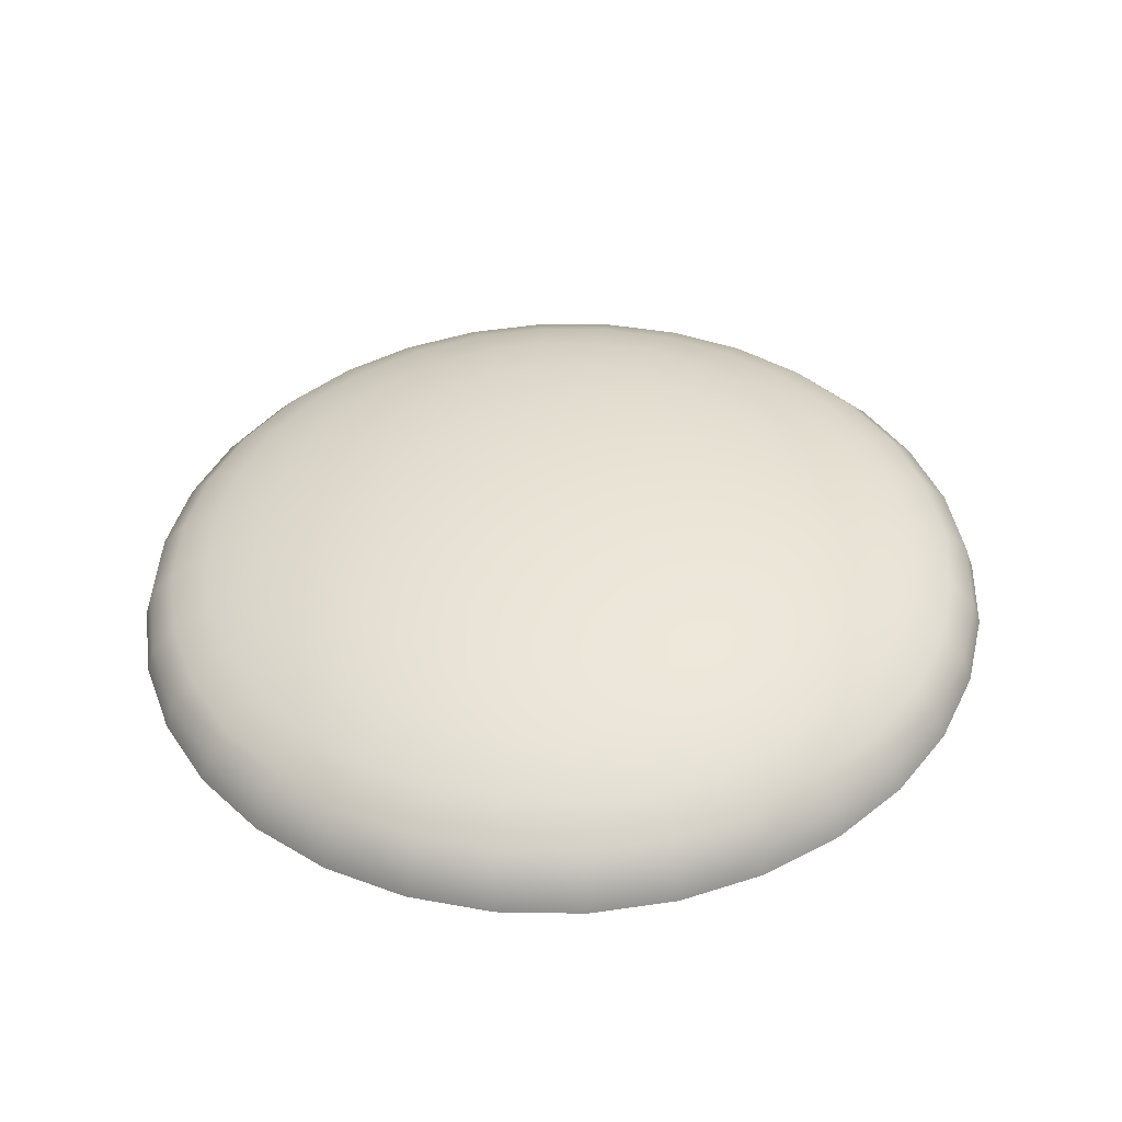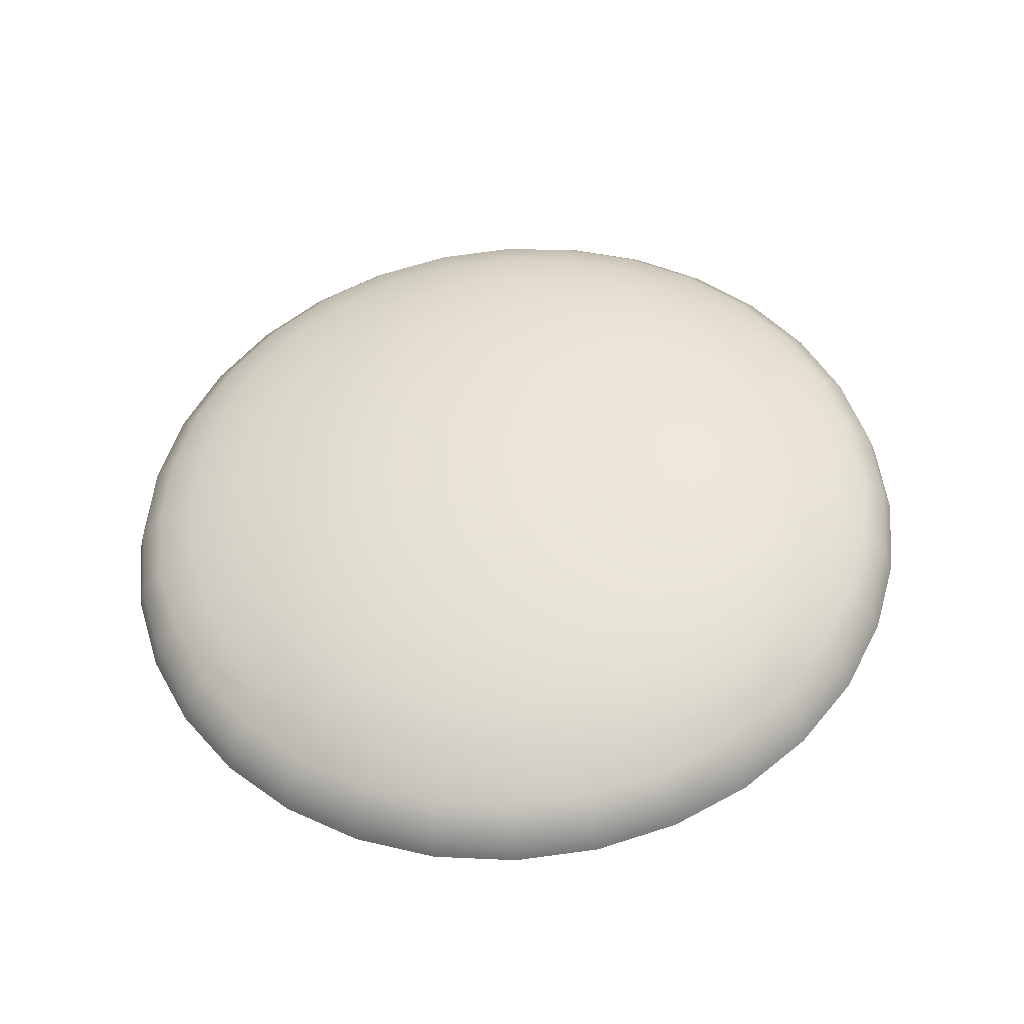
<metadata>
{"format":"obj","ext":"obj","renderer":"f3d","projection":"perspective","resolution":1024,"background":"white","views":[{"elev":31.4,"azim":-171.8,"up":"+Z"},{"elev":62.0,"azim":-23.4,"up":"+Z"}]}
</metadata>
<code>
o mesh79/mesh79-geometry#mesh79-geometry
v -0.09989 0.4159 0.4508
v -0.1003 0.4159 0.4508
v -0.09989 0.4138 0.4513
v -0.1007 0.4179 0.4502
v -0.1007 0.4158 0.4508
v -0.09947 0.4159 0.4508
v -0.09989 0.4179 0.4502
v -0.1015 0.4176 0.4503
v -0.1011 0.4156 0.4509
v -0.09906 0.4158 0.4508
v -0.09906 0.4179 0.4502
v -0.1011 0.4197 0.4495
v -0.1023 0.4193 0.4496
v -0.1023 0.4172 0.4503
v -0.1014 0.4153 0.4509
v -0.09868 0.4156 0.4509
v -0.09825 0.4176 0.4503
v -0.09868 0.4197 0.4495
v -0.09989 0.4198 0.4495
v -0.1034 0.4188 0.4497
v -0.1029 0.4167 0.4504
v -0.1017 0.415 0.451
v -0.09835 0.4153 0.4509
v -0.09751 0.4172 0.4503
v -0.09751 0.4193 0.4496
v -0.1014 0.4212 0.4488
v -0.1029 0.4208 0.4489
v -0.1043 0.4201 0.449
v -0.1043 0.418 0.4499
v -0.1035 0.4161 0.4506
v -0.1019 0.4146 0.451
v -0.09808 0.415 0.451
v -0.09686 0.4167 0.4504
v -0.09644 0.4188 0.4497
v -0.09835 0.4212 0.4488
v -0.09686 0.4208 0.4489
v -0.09989 0.4214 0.4488
v -0.1055 0.4191 0.4492
v -0.1051 0.4171 0.45
v -0.1039 0.4153 0.4507
v -0.102 0.4142 0.4511
v -0.09788 0.4146 0.451
v -0.09633 0.4161 0.4506
v -0.09549 0.418 0.4499
v -0.09549 0.4201 0.449
v -0.1017 0.4225 0.4481
v -0.1035 0.4219 0.4482
v -0.1051 0.4211 0.4483
v -0.1065 0.42 0.4485
v -0.1065 0.4179 0.4495
v -0.1056 0.416 0.4502
v -0.1041 0.4146 0.4508
v -0.1021 0.4138 0.4512
v -0.09775 0.4142 0.4511
v -0.09594 0.4153 0.4507
v -0.09472 0.4171 0.45
v -0.0943 0.4191 0.4492
v -0.09808 0.4225 0.4481
v -0.09633 0.4219 0.4482
v -0.09472 0.4211 0.4483
v -0.09989 0.4226 0.448
v -0.1076 0.4186 0.4488
v -0.1072 0.4166 0.4497
v -0.106 0.4149 0.4505
v -0.102 0.4134 0.4513
v -0.09771 0.4138 0.4512
v -0.09569 0.4146 0.4508
v -0.09415 0.416 0.4502
v -0.09331 0.4179 0.4495
v -0.09331 0.42 0.4485
v -0.1019 0.4234 0.4473
v -0.1039 0.4228 0.4474
v -0.1056 0.4218 0.4476
v -0.1072 0.4206 0.4478
v -0.1085 0.419 0.4481
v -0.1085 0.417 0.4491
v -0.1077 0.4151 0.45
v -0.1042 0.4137 0.451
v -0.1019 0.4129 0.4514
v -0.09775 0.4134 0.4513
v -0.09379 0.4149 0.4505
v -0.09258 0.4166 0.4497
v -0.09215 0.4186 0.4488
v -0.09788 0.4234 0.4473
v -0.09594 0.4228 0.4474
v -0.09415 0.4218 0.4476
v -0.09258 0.4206 0.4478
v -0.09989 0.4235 0.4472
v -0.1095 0.4173 0.4485
v -0.109 0.4153 0.4494
v -0.1061 0.4137 0.4507
v -0.1041 0.4129 0.4512
v -0.1017 0.4126 0.4514
v -0.09788 0.4129 0.4514
v -0.09561 0.4137 0.451
v -0.09213 0.4151 0.45
v -0.09129 0.417 0.4491
v -0.09129 0.419 0.4481
v -0.09989 0.4241 0.4465
v -0.102 0.4238 0.4465
v -0.1041 0.4232 0.4467
v -0.106 0.4222 0.4469
v -0.109 0.4193 0.4474
v -0.11 0.4174 0.4478
v -0.11 0.4154 0.4488
v -0.1078 0.4136 0.4503
v -0.1039 0.4121 0.4513
v -0.1014 0.4123 0.4515
v -0.09808 0.4126 0.4514
v -0.09569 0.4129 0.4512
v -0.09367 0.4137 0.4507
v -0.09076 0.4153 0.4494
v -0.09033 0.4173 0.4485
v -0.09775 0.4238 0.4465
v -0.09569 0.4232 0.4467
v -0.09379 0.4222 0.4469
v -0.09076 0.4193 0.4474
v -0.1077 0.4209 0.4471
v -0.1107 0.4154 0.4482
v -0.1092 0.4135 0.4498
v -0.106 0.4125 0.4509
v -0.1035 0.4114 0.4515
v -0.1011 0.412 0.4515
v -0.09835 0.4123 0.4515
v -0.09594 0.4121 0.4513
v -0.09198 0.4136 0.4503
v -0.08975 0.4154 0.4488
v -0.08975 0.4174 0.4478
v -0.09213 0.4209 0.4471
v -0.09989 0.4241 0.4458
v -0.1021 0.4239 0.4458
v -0.1042 0.4233 0.446
v -0.1061 0.4223 0.4462
v -0.1092 0.4193 0.4468
v -0.1102 0.4173 0.4471
v -0.1109 0.4153 0.4475
v -0.1109 0.4133 0.4486
v -0.1102 0.4134 0.4492
v -0.1077 0.4121 0.4506
v -0.1056 0.4113 0.4512
v -0.1029 0.4108 0.4516
v -0.1007 0.4118 0.4516
v -0.09868 0.412 0.4515
v -0.09633 0.4114 0.4515
v -0.09379 0.4125 0.4509
v -0.09058 0.4135 0.4498
v -0.08912 0.4154 0.4482
v -0.09771 0.4239 0.4458
v -0.09561 0.4233 0.446
v -0.09367 0.4223 0.4462
v -0.09058 0.4193 0.4468
v -0.08955 0.4173 0.4471
v -0.1078 0.4209 0.4464
v -0.1111 0.4131 0.4479
v -0.109 0.4117 0.4501
v -0.1051 0.4103 0.4514
v -0.1023 0.4102 0.4517
v -0.1003 0.4117 0.4516
v -0.09906 0.4118 0.4516
v -0.09686 0.4108 0.4516
v -0.09415 0.4113 0.4512
v -0.09213 0.4121 0.4506
v -0.08955 0.4134 0.4492
v -0.08891 0.4133 0.4486
v -0.08891 0.4153 0.4475
v -0.09198 0.4209 0.4464
v -0.11 0.4114 0.4496
v -0.1109 0.411 0.4483
v -0.1072 0.4106 0.4509
v -0.1043 0.4094 0.4515
v -0.1015 0.4098 0.4518
v -0.09989 0.4116 0.4516
v -0.09947 0.4117 0.4516
v -0.09751 0.4102 0.4517
v -0.09472 0.4103 0.4514
v -0.09076 0.4117 0.4501
v -0.08869 0.4131 0.4479
v -0.1107 0.4112 0.449
v -0.1085 0.41 0.4505
v -0.1065 0.4093 0.4511
v -0.1034 0.4086 0.4517
v -0.1007 0.4096 0.4518
v -0.09825 0.4098 0.4518
v -0.09549 0.4094 0.4515
v -0.09258 0.4106 0.4509
v -0.08975 0.4114 0.4496
v -0.08891 0.411 0.4483
v -0.1095 0.4095 0.45
v -0.1102 0.4089 0.4487
v -0.1055 0.4081 0.4513
v -0.1023 0.408 0.4518
v -0.09989 0.4095 0.4518
v -0.09906 0.4096 0.4518
v -0.09644 0.4086 0.4517
v -0.09331 0.4093 0.4511
v -0.09129 0.41 0.4505
v -0.08912 0.4112 0.449
v -0.11 0.4091 0.4494
v -0.1076 0.4084 0.4508
v -0.1043 0.4071 0.4515
v -0.1011 0.4077 0.4519
v -0.09751 0.408 0.4518
v -0.0943 0.4081 0.4513
v -0.09033 0.4095 0.45
v -0.08955 0.4089 0.4487
v -0.1085 0.4077 0.4503
v -0.1092 0.407 0.4491
v -0.1065 0.407 0.451
v -0.1029 0.4064 0.4517
v -0.09989 0.4076 0.4519
v -0.09868 0.4077 0.4519
v -0.09549 0.4071 0.4515
v -0.09215 0.4084 0.4508
v -0.08975 0.4091 0.4494
v -0.109 0.4073 0.4497
v -0.1051 0.4059 0.4512
v -0.1014 0.406 0.4518
v -0.09686 0.4064 0.4517
v -0.09331 0.407 0.451
v -0.09129 0.4077 0.4503
v -0.09058 0.407 0.4491
v -0.1072 0.4062 0.4506
v -0.1078 0.4054 0.4494
v -0.1035 0.405 0.4514
v -0.09989 0.4058 0.4518
v -0.09835 0.406 0.4518
v -0.09472 0.4059 0.4512
v -0.09076 0.4073 0.4497
v -0.1077 0.4056 0.4501
v -0.1056 0.4049 0.4508
v -0.1017 0.4045 0.4515
v -0.09633 0.405 0.4514
v -0.09258 0.4062 0.4506
v -0.09198 0.4054 0.4494
v -0.1061 0.404 0.4497
v -0.1039 0.404 0.451
v -0.09989 0.4044 0.4515
v -0.09808 0.4045 0.4515
v -0.09415 0.4049 0.4508
v -0.09213 0.4056 0.4501
v -0.106 0.4043 0.4503
v -0.1019 0.4034 0.4511
v -0.09594 0.404 0.451
v -0.09367 0.404 0.4497
v -0.1042 0.403 0.4499
v -0.1041 0.4033 0.4505
v -0.09989 0.4032 0.4512
v -0.09788 0.4034 0.4511
v -0.09379 0.4043 0.4503
v -0.102 0.4027 0.4506
v -0.09569 0.4033 0.4505
v -0.09561 0.403 0.4499
v -0.1021 0.4024 0.45
v -0.09989 0.4025 0.4507
v -0.09775 0.4027 0.4506
v -0.09989 0.4021 0.4501
v -0.09771 0.4024 0.45
f 1 2 3
f 1 4 2
f 2 5 3
f 1 3 6
f 4 1 7
f 8 2 4
f 2 8 5
f 5 9 3
f 6 3 10
f 11 1 6
f 1 11 7
f 7 12 4
f 4 13 8
f 14 5 8
f 5 14 9
f 9 15 3
f 10 3 16
f 17 6 10
f 6 17 11
f 18 7 11
f 12 7 19
f 13 4 12
f 20 8 13
f 8 20 14
f 21 9 14
f 9 21 15
f 15 22 3
f 16 3 23
f 24 10 16
f 10 24 17
f 25 11 17
f 7 18 19
f 11 25 18
f 19 26 12
f 12 27 13
f 13 28 20
f 29 14 20
f 14 29 21
f 30 15 21
f 15 30 22
f 22 31 3
f 23 3 32
f 33 16 23
f 16 33 24
f 34 17 24
f 17 34 25
f 35 19 18
f 36 18 25
f 26 19 37
f 27 12 26
f 28 13 27
f 38 20 28
f 20 38 29
f 39 21 29
f 21 39 30
f 40 22 30
f 22 40 31
f 31 41 3
f 32 3 42
f 43 23 32
f 23 43 33
f 44 24 33
f 24 44 34
f 45 25 34
f 19 35 37
f 18 36 35
f 25 45 36
f 37 46 26
f 26 47 27
f 27 48 28
f 28 49 38
f 50 29 38
f 29 50 39
f 51 30 39
f 30 51 40
f 52 31 40
f 31 52 41
f 41 53 3
f 42 3 54
f 55 32 42
f 32 55 43
f 56 33 43
f 33 56 44
f 57 34 44
f 34 57 45
f 58 37 35
f 59 35 36
f 60 36 45
f 46 37 61
f 47 26 46
f 48 27 47
f 49 28 48
f 62 38 49
f 38 62 50
f 63 39 50
f 39 63 51
f 64 40 51
f 40 64 52
f 52 53 41
f 3 53 65
f 54 3 66
f 67 42 54
f 42 67 55
f 68 43 55
f 43 68 56
f 69 44 56
f 44 69 57
f 70 45 57
f 37 58 61
f 35 59 58
f 36 60 59
f 45 70 60
f 61 71 46
f 46 72 47
f 47 73 48
f 48 74 49
f 49 75 62
f 76 50 62
f 50 76 63
f 77 51 63
f 51 77 64
f 64 78 52
f 53 52 78
f 78 65 53
f 3 65 79
f 3 80 66
f 66 67 54
f 81 55 67
f 55 81 68
f 82 56 68
f 56 82 69
f 83 57 69
f 57 83 70
f 84 61 58
f 85 58 59
f 86 59 60
f 87 60 70
f 71 61 88
f 72 46 71
f 73 47 72
f 74 48 73
f 75 49 74
f 89 62 75
f 62 89 76
f 90 63 76
f 63 90 77
f 77 91 64
f 78 64 91
f 65 78 92
f 92 79 65
f 3 79 93
f 3 94 80
f 80 95 66
f 67 66 95
f 95 81 67
f 96 68 81
f 68 96 82
f 97 69 82
f 69 97 83
f 98 70 83
f 61 84 88
f 58 85 84
f 59 86 85
f 60 87 86
f 70 98 87
f 99 71 88
f 100 72 71
f 101 73 72
f 102 74 73
f 74 103 75
f 75 104 89
f 105 76 89
f 76 105 90
f 90 106 77
f 91 77 106
f 91 92 78
f 79 92 107
f 107 93 79
f 3 93 108
f 3 109 94
f 94 110 80
f 95 80 110
f 81 95 111
f 111 96 81
f 112 82 96
f 82 112 97
f 113 83 97
f 83 113 98
f 84 99 88
f 85 114 84
f 86 115 85
f 87 116 86
f 117 87 98
f 71 99 100
f 72 100 101
f 73 101 102
f 74 102 118
f 103 74 118
f 104 75 103
f 119 89 104
f 89 119 105
f 105 120 90
f 106 90 120
f 106 121 91
f 92 91 121
f 121 107 92
f 93 107 122
f 122 108 93
f 3 108 123
f 3 124 109
f 109 125 94
f 110 94 125
f 110 111 95
f 96 111 126
f 126 112 96
f 127 97 112
f 97 127 113
f 128 98 113
f 99 84 114
f 114 85 115
f 115 86 116
f 116 87 129
f 87 117 129
f 98 128 117
f 130 100 99
f 131 101 100
f 132 102 101
f 133 118 102
f 118 134 103
f 103 135 104
f 104 136 119
f 137 105 119
f 120 105 138
f 120 139 106
f 121 106 139
f 107 121 140
f 140 122 107
f 108 122 141
f 141 123 108
f 3 123 142
f 3 143 124
f 124 144 109
f 125 109 144
f 125 145 110
f 111 110 145
f 145 126 111
f 112 126 146
f 146 127 112
f 147 113 127
f 113 147 128
f 114 130 99
f 115 148 114
f 116 149 115
f 129 150 116
f 151 129 117
f 152 117 128
f 100 130 131
f 101 131 132
f 102 132 133
f 118 133 153
f 134 118 153
f 135 103 134
f 136 104 135
f 154 119 136
f 105 137 138
f 119 154 137
f 138 155 120
f 139 120 155
f 139 140 121
f 122 140 156
f 156 141 122
f 123 141 157
f 157 142 123
f 3 142 158
f 3 159 143
f 143 160 124
f 144 124 160
f 144 161 125
f 145 125 161
f 126 145 162
f 162 146 126
f 127 146 163
f 127 164 147
f 165 128 147
f 130 114 148
f 148 115 149
f 149 116 150
f 150 129 166
f 129 151 166
f 117 152 151
f 128 165 152
f 137 167 138
f 168 137 154
f 155 138 167
f 155 169 139
f 140 139 169
f 169 156 140
f 141 156 170
f 170 157 141
f 142 157 171
f 171 158 142
f 3 158 172
f 3 173 159
f 159 174 143
f 160 143 174
f 160 175 144
f 161 144 175
f 161 162 145
f 146 162 176
f 176 163 146
f 164 127 163
f 177 147 164
f 147 177 165
f 167 137 178
f 137 168 178
f 167 179 155
f 169 155 179
f 156 169 180
f 180 170 156
f 157 170 181
f 181 171 157
f 158 171 182
f 182 172 158
f 3 172 173
f 173 183 159
f 174 159 183
f 174 184 160
f 175 160 184
f 175 185 161
f 162 161 185
f 185 176 162
f 163 176 186
f 186 164 163
f 164 187 177
f 178 188 167
f 189 178 168
f 179 167 188
f 179 180 169
f 170 180 190
f 190 181 170
f 171 181 191
f 191 182 171
f 172 182 192
f 172 193 173
f 183 173 193
f 183 194 174
f 184 174 194
f 184 195 175
f 185 175 195
f 176 185 196
f 196 186 176
f 164 186 197
f 187 164 197
f 188 178 198
f 178 189 198
f 188 199 179
f 180 179 199
f 199 190 180
f 181 190 200
f 200 191 181
f 182 191 201
f 201 192 182
f 193 172 192
f 193 202 183
f 194 183 202
f 194 203 184
f 195 184 203
f 195 196 185
f 186 196 204
f 204 197 186
f 197 205 187
f 198 206 188
f 207 198 189
f 199 188 206
f 190 199 208
f 208 200 190
f 191 200 209
f 209 201 191
f 192 201 210
f 192 211 193
f 202 193 211
f 202 212 194
f 203 194 212
f 203 213 195
f 196 195 213
f 213 204 196
f 197 204 214
f 205 197 214
f 206 198 215
f 198 207 215
f 206 208 199
f 200 208 216
f 216 209 200
f 201 209 217
f 217 210 201
f 211 192 210
f 211 218 202
f 212 202 218
f 212 219 203
f 213 203 219
f 204 213 220
f 220 214 204
f 214 221 205
f 215 222 206
f 223 215 207
f 208 206 222
f 222 216 208
f 209 216 224
f 224 217 209
f 210 217 225
f 210 226 211
f 218 211 226
f 218 227 212
f 219 212 227
f 219 220 213
f 214 220 228
f 221 214 228
f 222 215 229
f 215 223 229
f 216 222 230
f 230 224 216
f 217 224 231
f 231 225 217
f 226 210 225
f 226 232 218
f 227 218 232
f 227 233 219
f 220 219 233
f 233 228 220
f 228 234 221
f 229 230 222
f 235 229 223
f 224 230 236
f 236 231 224
f 225 231 237
f 225 238 226
f 232 226 238
f 232 239 227
f 233 227 239
f 228 233 240
f 234 228 240
f 230 229 241
f 229 235 241
f 241 236 230
f 231 236 242
f 242 237 231
f 238 225 237
f 238 243 232
f 239 232 243
f 239 240 233
f 240 244 234
f 245 241 235
f 236 241 246
f 246 242 236
f 237 242 247
f 237 248 238
f 243 238 248
f 243 249 239
f 240 239 249
f 244 240 249
f 241 245 246
f 242 246 250
f 250 247 242
f 248 237 247
f 248 251 243
f 249 243 251
f 249 252 244
f 253 246 245
f 246 253 250
f 247 250 254
f 247 255 248
f 251 248 255
f 252 249 251
f 256 250 253
f 250 256 254
f 255 247 254
f 257 251 255
f 251 257 252
f 257 254 256
f 254 257 255
f 3 2 1
f 2 4 1
f 3 5 2
f 6 3 1
f 7 1 4
f 4 2 8
f 5 8 2
f 3 9 5
f 10 3 6
f 6 1 11
f 7 11 1
f 4 12 7
f 8 13 4
f 8 5 14
f 9 14 5
f 3 15 9
f 16 3 10
f 10 6 17
f 11 17 6
f 11 7 18
f 19 7 12
f 12 4 13
f 13 8 20
f 14 20 8
f 14 9 21
f 15 21 9
f 3 22 15
f 23 3 16
f 16 10 24
f 17 24 10
f 17 11 25
f 19 18 7
f 18 25 11
f 12 26 19
f 13 27 12
f 20 28 13
f 20 14 29
f 21 29 14
f 21 15 30
f 22 30 15
f 3 31 22
f 32 3 23
f 23 16 33
f 24 33 16
f 24 17 34
f 25 34 17
f 18 19 35
f 25 18 36
f 37 19 26
f 26 12 27
f 27 13 28
f 28 20 38
f 29 38 20
f 29 21 39
f 30 39 21
f 30 22 40
f 31 40 22
f 3 41 31
f 42 3 32
f 32 23 43
f 33 43 23
f 33 24 44
f 34 44 24
f 34 25 45
f 37 35 19
f 35 36 18
f 36 45 25
f 26 46 37
f 27 47 26
f 28 48 27
f 38 49 28
f 38 29 50
f 39 50 29
f 39 30 51
f 40 51 30
f 40 31 52
f 41 52 31
f 3 53 41
f 54 3 42
f 42 32 55
f 43 55 32
f 43 33 56
f 44 56 33
f 44 34 57
f 45 57 34
f 35 37 58
f 36 35 59
f 45 36 60
f 61 37 46
f 46 26 47
f 47 27 48
f 48 28 49
f 49 38 62
f 50 62 38
f 50 39 63
f 51 63 39
f 51 40 64
f 52 64 40
f 41 53 52
f 65 53 3
f 66 3 54
f 54 42 67
f 55 67 42
f 55 43 68
f 56 68 43
f 56 44 69
f 57 69 44
f 57 45 70
f 61 58 37
f 58 59 35
f 59 60 36
f 60 70 45
f 46 71 61
f 47 72 46
f 48 73 47
f 49 74 48
f 62 75 49
f 62 50 76
f 63 76 50
f 63 51 77
f 64 77 51
f 52 78 64
f 78 52 53
f 53 65 78
f 79 65 3
f 66 80 3
f 54 67 66
f 67 55 81
f 68 81 55
f 68 56 82
f 69 82 56
f 69 57 83
f 70 83 57
f 58 61 84
f 59 58 85
f 60 59 86
f 70 60 87
f 88 61 71
f 71 46 72
f 72 47 73
f 73 48 74
f 74 49 75
f 75 62 89
f 76 89 62
f 76 63 90
f 77 90 63
f 64 91 77
f 91 64 78
f 92 78 65
f 65 79 92
f 93 79 3
f 80 94 3
f 66 95 80
f 95 66 67
f 67 81 95
f 81 68 96
f 82 96 68
f 82 69 97
f 83 97 69
f 83 70 98
f 88 84 61
f 84 85 58
f 85 86 59
f 86 87 60
f 87 98 70
f 88 71 99
f 71 72 100
f 72 73 101
f 73 74 102
f 75 103 74
f 89 104 75
f 89 76 105
f 90 105 76
f 77 106 90
f 106 77 91
f 78 92 91
f 107 92 79
f 79 93 107
f 108 93 3
f 94 109 3
f 80 110 94
f 110 80 95
f 111 95 81
f 81 96 111
f 96 82 112
f 97 112 82
f 97 83 113
f 98 113 83
f 88 99 84
f 84 114 85
f 85 115 86
f 86 116 87
f 98 87 117
f 100 99 71
f 101 100 72
f 102 101 73
f 118 102 74
f 118 74 103
f 103 75 104
f 104 89 119
f 105 119 89
f 90 120 105
f 120 90 106
f 91 121 106
f 121 91 92
f 92 107 121
f 122 107 93
f 93 108 122
f 123 108 3
f 109 124 3
f 94 125 109
f 125 94 110
f 95 111 110
f 126 111 96
f 96 112 126
f 112 97 127
f 113 127 97
f 113 98 128
f 114 84 99
f 115 85 114
f 116 86 115
f 129 87 116
f 129 117 87
f 117 128 98
f 99 100 130
f 100 101 131
f 101 102 132
f 102 118 133
f 103 134 118
f 104 135 103
f 119 136 104
f 119 105 137
f 138 105 120
f 106 139 120
f 139 106 121
f 140 121 107
f 107 122 140
f 141 122 108
f 108 123 141
f 142 123 3
f 124 143 3
f 109 144 124
f 144 109 125
f 110 145 125
f 145 110 111
f 111 126 145
f 146 126 112
f 112 127 146
f 127 113 147
f 128 147 113
f 99 130 114
f 114 148 115
f 115 149 116
f 116 150 129
f 117 129 151
f 128 117 152
f 131 130 100
f 132 131 101
f 133 132 102
f 153 133 118
f 153 118 134
f 134 103 135
f 135 104 136
f 136 119 154
f 138 137 105
f 137 154 119
f 120 155 138
f 155 120 139
f 121 140 139
f 156 140 122
f 122 141 156
f 157 141 123
f 123 142 157
f 158 142 3
f 143 159 3
f 124 160 143
f 160 124 144
f 125 161 144
f 161 125 145
f 162 145 126
f 126 146 162
f 163 146 127
f 147 164 127
f 147 128 165
f 148 114 130
f 149 115 148
f 150 116 149
f 166 129 150
f 166 151 129
f 151 152 117
f 152 165 128
f 138 167 137
f 154 137 168
f 167 138 155
f 139 169 155
f 169 139 140
f 140 156 169
f 170 156 141
f 141 157 170
f 171 157 142
f 142 158 171
f 172 158 3
f 159 173 3
f 143 174 159
f 174 143 160
f 144 175 160
f 175 144 161
f 145 162 161
f 176 162 146
f 146 163 176
f 163 127 164
f 164 147 177
f 165 177 147
f 178 137 167
f 178 168 137
f 155 179 167
f 179 155 169
f 180 169 156
f 156 170 180
f 181 170 157
f 157 171 181
f 182 171 158
f 158 172 182
f 173 172 3
f 159 183 173
f 183 159 174
f 160 184 174
f 184 160 175
f 161 185 175
f 185 161 162
f 162 176 185
f 186 176 163
f 163 164 186
f 177 187 164
f 167 188 178
f 168 178 189
f 188 167 179
f 169 180 179
f 190 180 170
f 170 181 190
f 191 181 171
f 171 182 191
f 192 182 172
f 173 193 172
f 193 173 183
f 174 194 183
f 194 174 184
f 175 195 184
f 195 175 185
f 196 185 176
f 176 186 196
f 197 186 164
f 197 164 187
f 198 178 188
f 198 189 178
f 179 199 188
f 199 179 180
f 180 190 199
f 200 190 181
f 181 191 200
f 201 191 182
f 182 192 201
f 192 172 193
f 183 202 193
f 202 183 194
f 184 203 194
f 203 184 195
f 185 196 195
f 204 196 186
f 186 197 204
f 187 205 197
f 188 206 198
f 189 198 207
f 206 188 199
f 208 199 190
f 190 200 208
f 209 200 191
f 191 201 209
f 210 201 192
f 193 211 192
f 211 193 202
f 194 212 202
f 212 194 203
f 195 213 203
f 213 195 196
f 196 204 213
f 214 204 197
f 214 197 205
f 215 198 206
f 215 207 198
f 199 208 206
f 216 208 200
f 200 209 216
f 217 209 201
f 201 210 217
f 210 192 211
f 202 218 211
f 218 202 212
f 203 219 212
f 219 203 213
f 220 213 204
f 204 214 220
f 205 221 214
f 206 222 215
f 207 215 223
f 222 206 208
f 208 216 222
f 224 216 209
f 209 217 224
f 225 217 210
f 211 226 210
f 226 211 218
f 212 227 218
f 227 212 219
f 213 220 219
f 228 220 214
f 228 214 221
f 229 215 222
f 229 223 215
f 230 222 216
f 216 224 230
f 231 224 217
f 217 225 231
f 225 210 226
f 218 232 226
f 232 218 227
f 219 233 227
f 233 219 220
f 220 228 233
f 221 234 228
f 222 230 229
f 223 229 235
f 236 230 224
f 224 231 236
f 237 231 225
f 226 238 225
f 238 226 232
f 227 239 232
f 239 227 233
f 240 233 228
f 240 228 234
f 241 229 230
f 241 235 229
f 230 236 241
f 242 236 231
f 231 237 242
f 237 225 238
f 232 243 238
f 243 232 239
f 233 240 239
f 234 244 240
f 235 241 245
f 246 241 236
f 236 242 246
f 247 242 237
f 238 248 237
f 248 238 243
f 239 249 243
f 249 239 240
f 249 240 244
f 246 245 241
f 250 246 242
f 242 247 250
f 247 237 248
f 243 251 248
f 251 243 249
f 244 252 249
f 245 246 253
f 250 253 246
f 254 250 247
f 248 255 247
f 255 248 251
f 251 249 252
f 253 250 256
f 254 256 250
f 254 247 255
f 255 251 257
f 252 257 251
f 256 254 257
f 255 257 254

</code>
